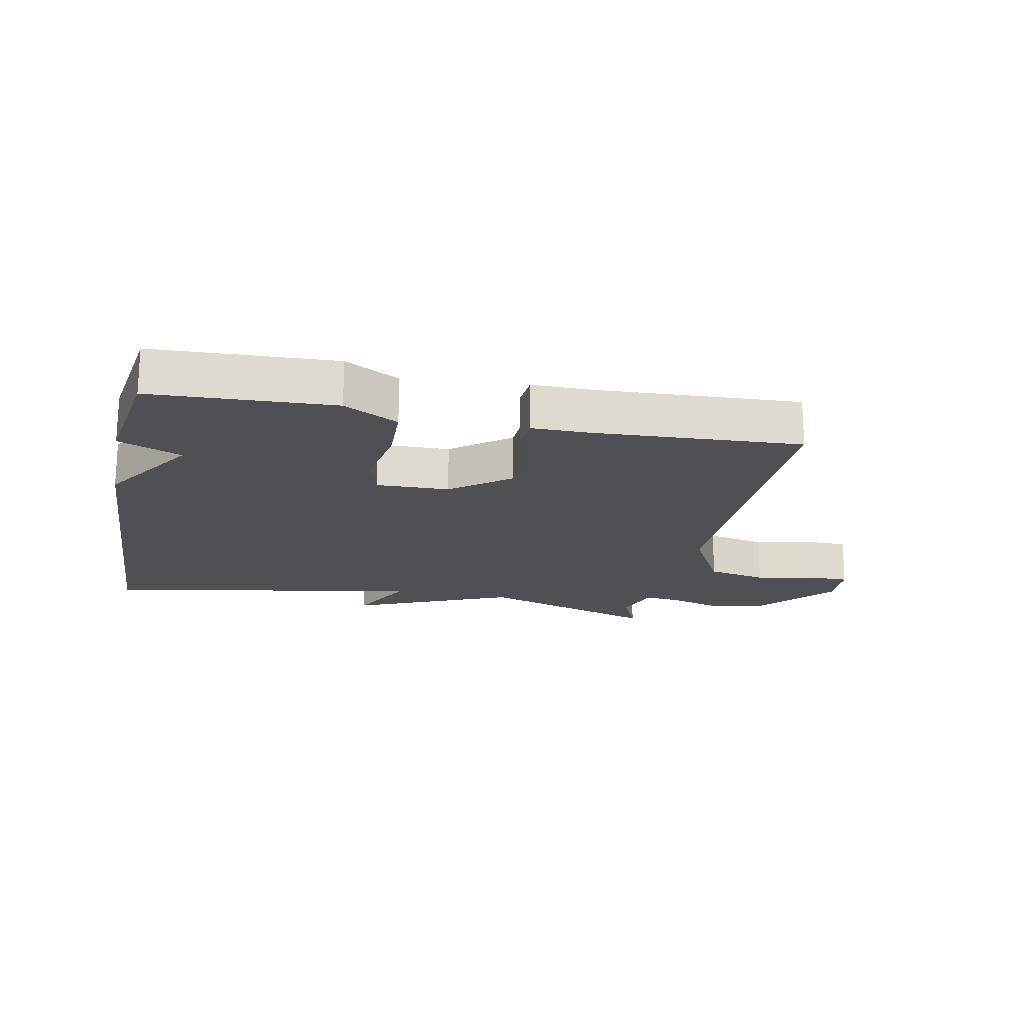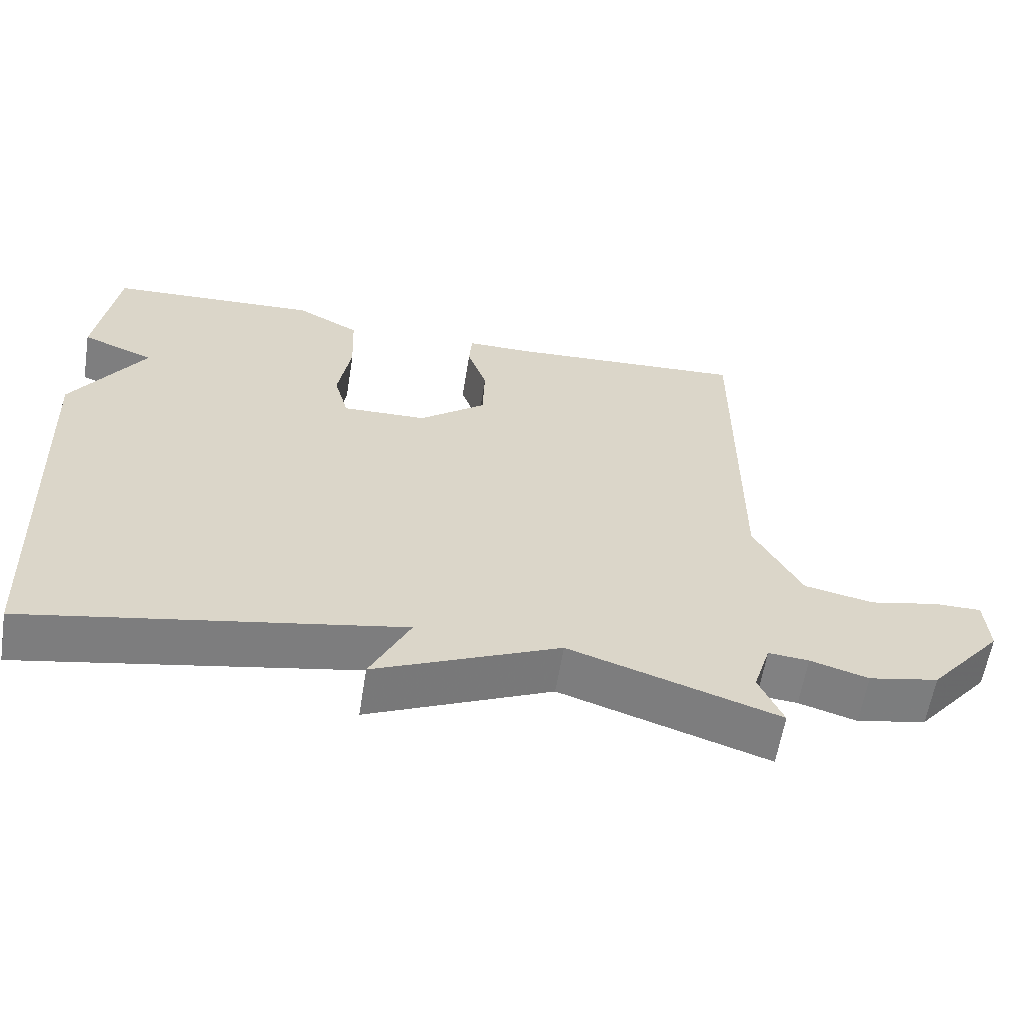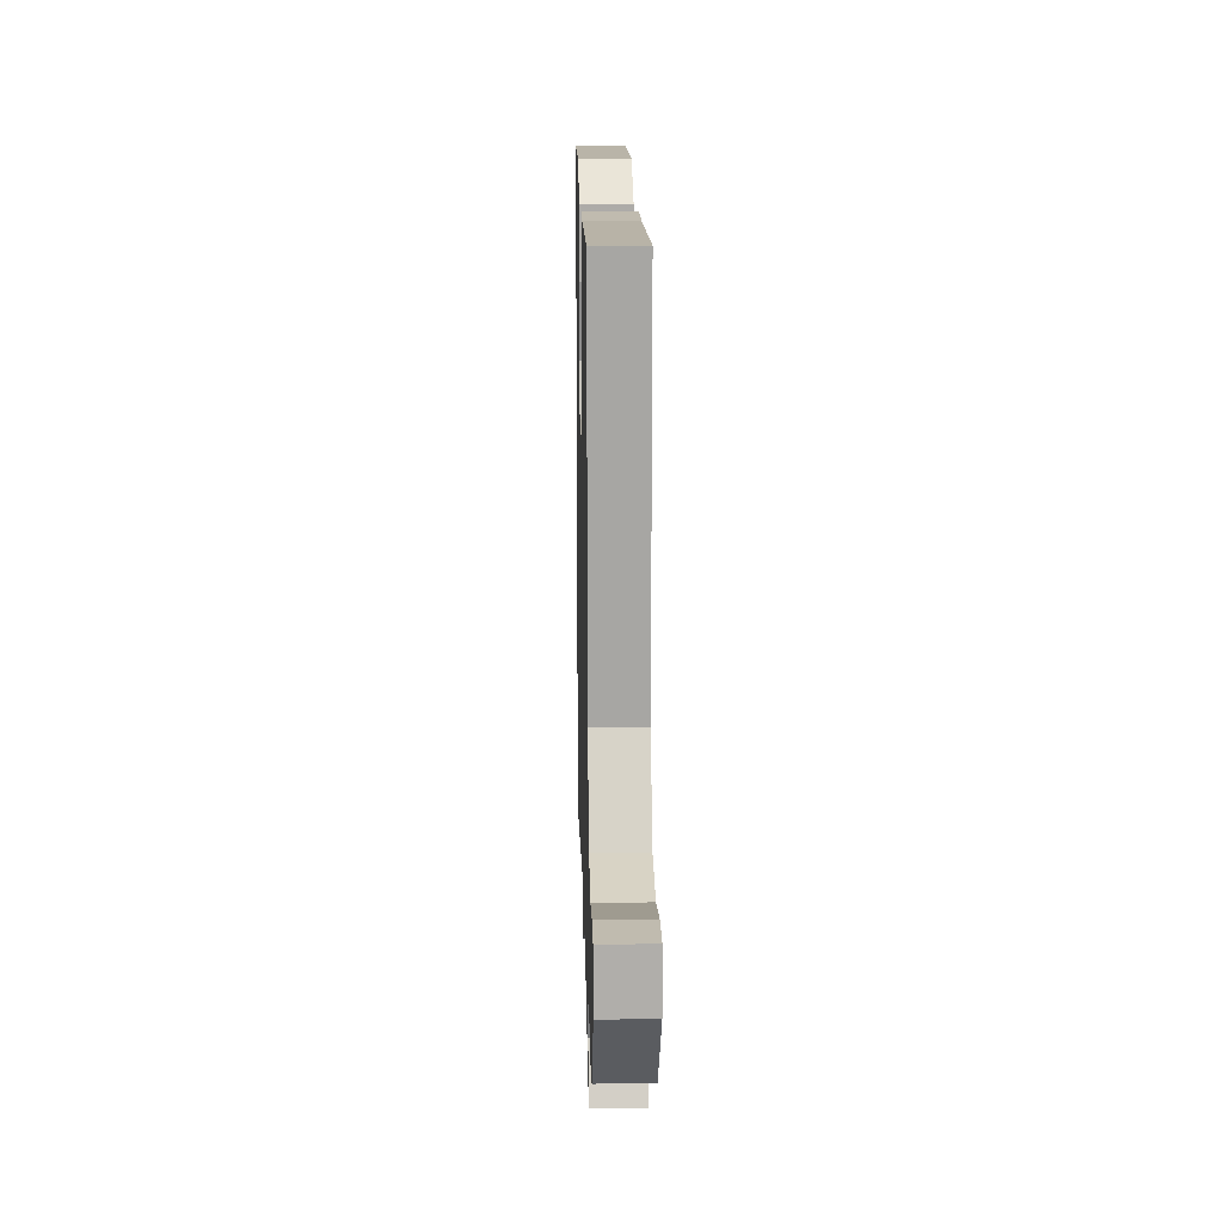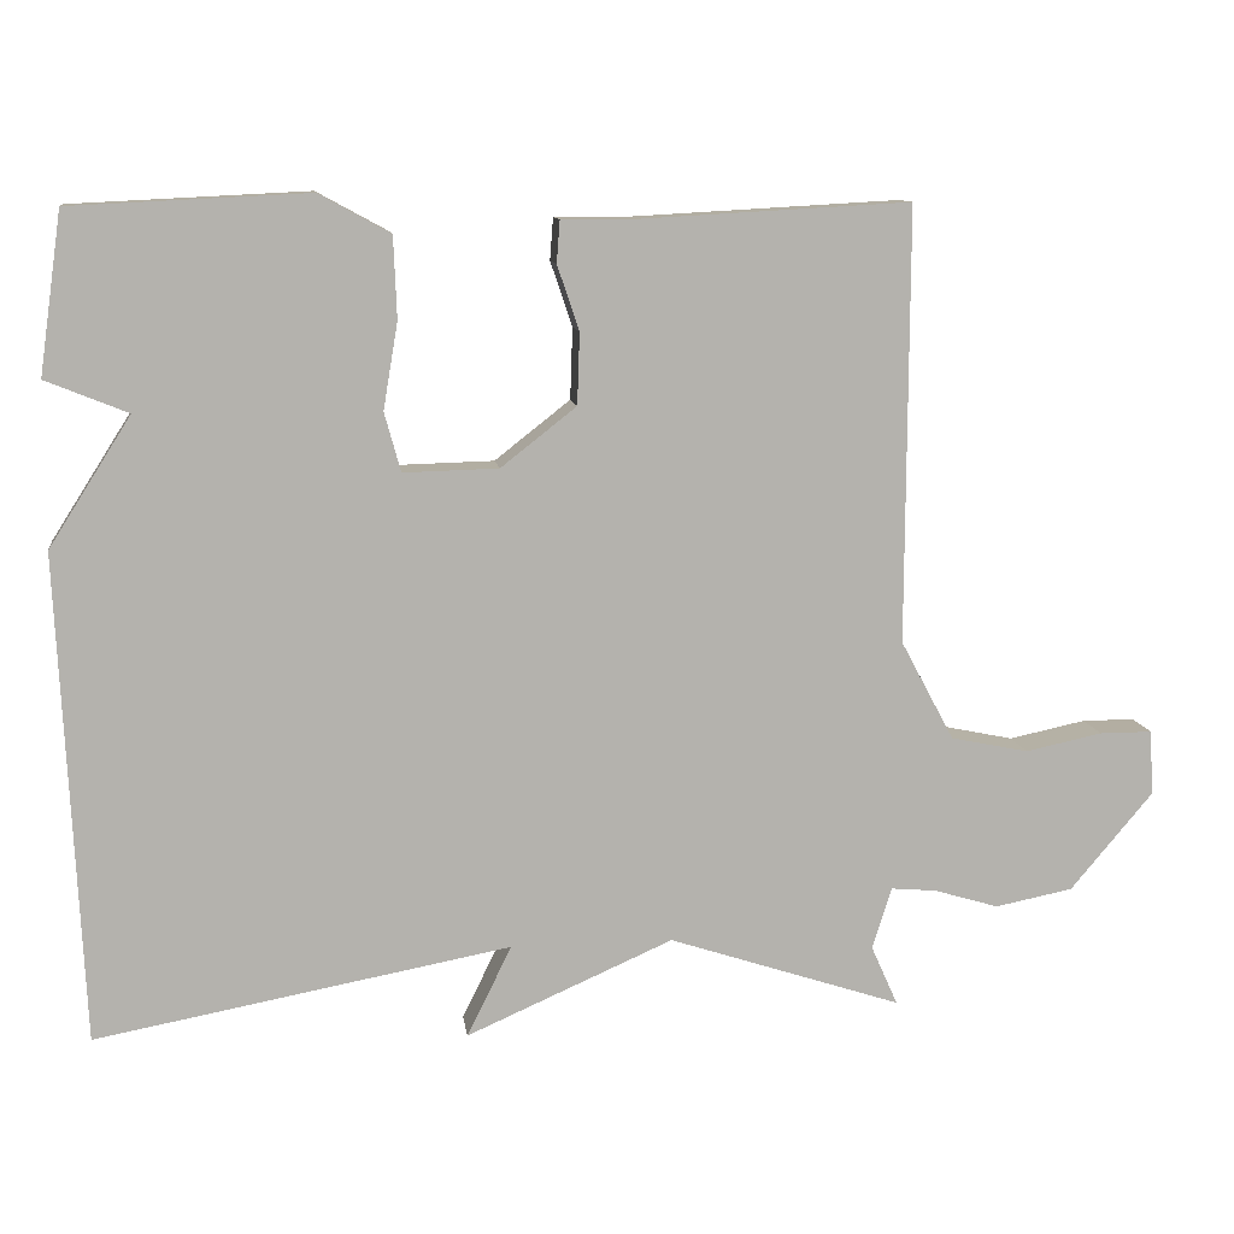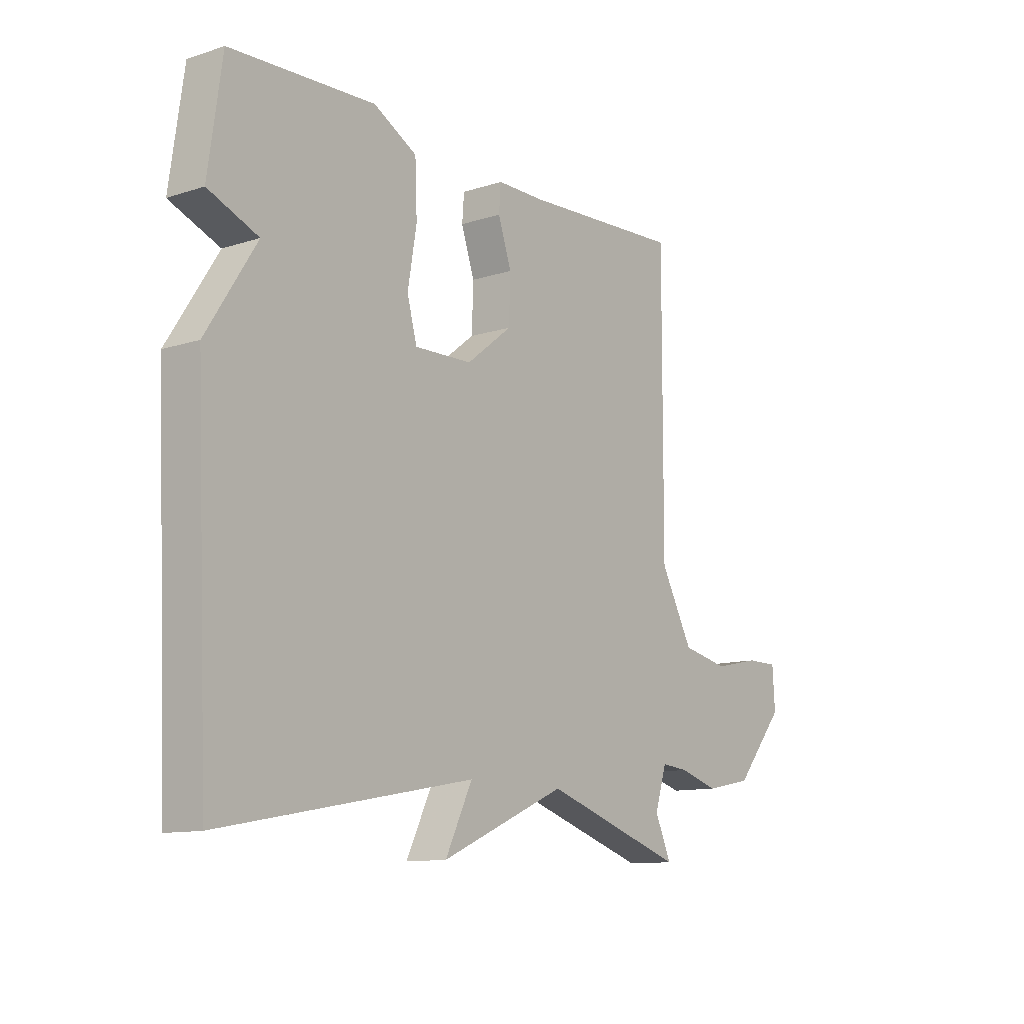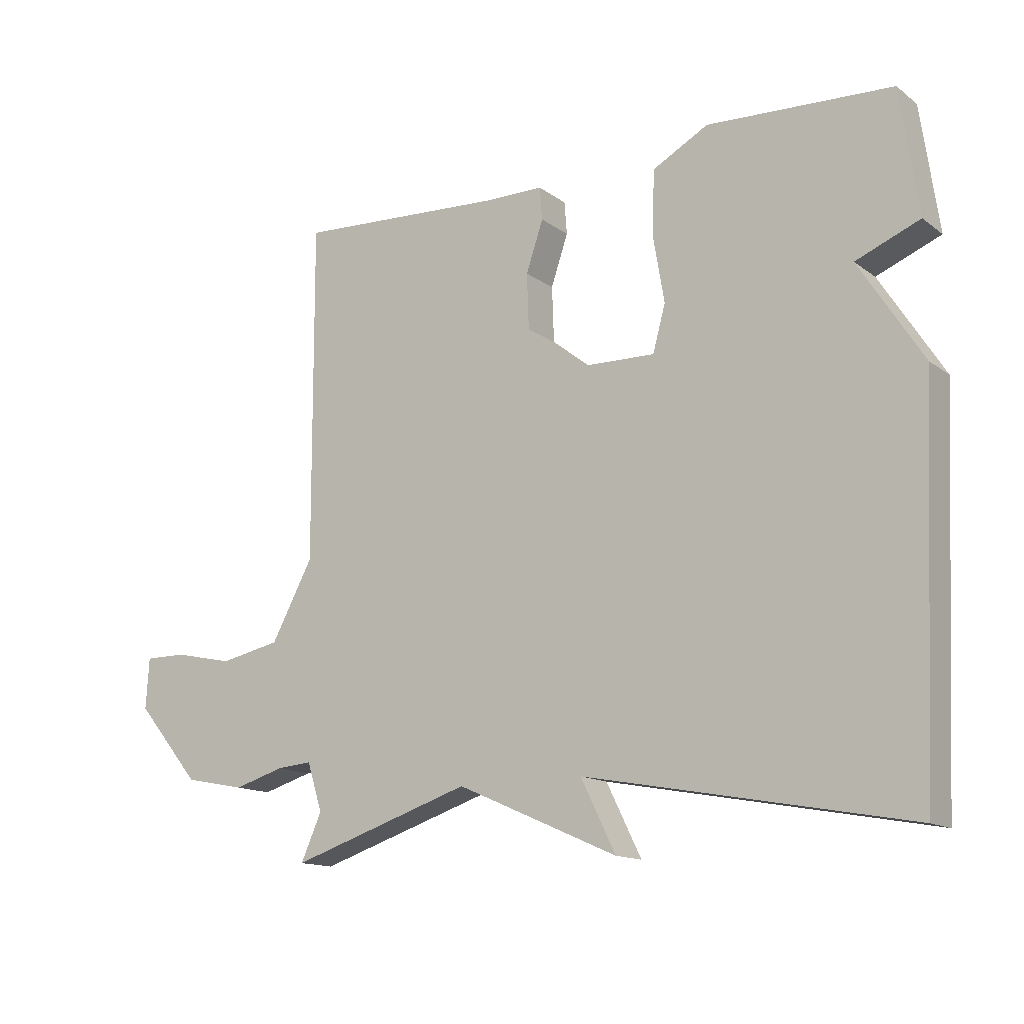
<metadata>
{"format":"obj","ext":"obj","renderer":"f3d","projection":"perspective","resolution":1024,"background":"white","views":[{"elev":-18.9,"azim":-11.7,"up":"+Y"},{"elev":-60.4,"azim":-9.1,"up":"+Z"},{"elev":15.9,"azim":88.6,"up":"+Z"},{"elev":10.8,"azim":-7.9,"up":"+Z"},{"elev":-11.6,"azim":-52.3,"up":"+Z"},{"elev":-14.1,"azim":-146.8,"up":"+Z"}]}
</metadata>
<code>
v 0.5 0.07 -0.5
v 0.212 0.07 -0.405
v -0.043 0.07 -0.517
v 0.012 0.07 -0.405
v -0.5 0.07 -0.5
v -0.528 0.07 0.102
v -0.427 0.07 0.261
v -0.528 0.07 0.302
v -0.5 0.07 0.5
v -0.208 0.07 0.514
v -0.12 0.07 0.466
v -0.116 0.07 0.366
v -0.134 0.07 0.259
v -0.114 0.07 0.186
v 0.003 0.07 0.189
v 0.096 0.07 0.262
v 0.099 0.07 0.35
v 0.072 0.07 0.43
v 0.076 0.07 0.482
v 0.171 0.07 0.482
v 0.5 0.07 0.5
v 0.498 0.07 -0.036
v 0.564 0.07 -0.159
v 0.66 0.07 -0.179
v 0.755 0.07 -0.159
v 0.82 0.07 -0.159
v 0.825 0.07 -0.239
v 0.723 0.07 -0.36
v 0.627 0.07 -0.379
v 0.547 0.07 -0.355
v 0.491 0.07 -0.35
v 0.467 0.07 -0.426
v 0.5 0 -0.5
v 0.212 0 -0.405
v -0.043 0 -0.517
v 0.012 0 -0.405
v -0.5 0 -0.5
v -0.528 0 0.102
v -0.427 0 0.261
v -0.528 0 0.302
v -0.5 0 0.5
v -0.208 0 0.514
v -0.12 0 0.466
v -0.116 0 0.366
v -0.134 0 0.259
v -0.114 0 0.186
v 0.003 0 0.189
v 0.096 0 0.262
v 0.099 0 0.35
v 0.072 0 0.43
v 0.076 0 0.482
v 0.171 0 0.482
v 0.5 0 0.5
v 0.498 0 -0.036
v 0.564 0 -0.159
v 0.66 0 -0.179
v 0.755 0 -0.159
v 0.82 0 -0.159
v 0.825 0 -0.239
v 0.723 0 -0.36
v 0.627 0 -0.379
v 0.547 0 -0.355
v 0.491 0 -0.35
v 0.467 0 -0.426
f 28 29 30
f 27 28 30
f 26 27 30
f 25 26 30
f 24 25 30
f 23 24 30 31
f 22 23 31
f 22 31 32
f 21 22 32
f 20 21 32
f 19 20 32
f 18 19 32
f 17 18 32
f 11 12 13
f 10 11 13
f 9 10 13
f 8 9 13
f 7 8 13
f 7 13 14
f 6 7 14
f 5 6 14
f 4 5 14
f 2 3 4
f 2 4 14 15
f 32 1 2
f 17 32 2
f 16 17 2
f 2 15 16
f 62 61 60
f 62 60 59
f 62 59 58
f 62 58 57
f 62 57 56
f 63 62 56 55
f 63 55 54
f 64 63 54
f 64 54 53
f 64 53 52
f 64 52 51
f 64 51 50
f 64 50 49
f 45 44 43
f 45 43 42
f 45 42 41
f 45 41 40
f 45 40 39
f 46 45 39
f 46 39 38
f 46 38 37
f 46 37 36
f 36 35 34
f 47 46 36 34
f 34 33 64
f 34 64 49
f 34 49 48
f 48 47 34
f 1 33 34 2
f 2 34 35 3
f 3 35 36 4
f 4 36 37 5
f 5 37 38 6
f 6 38 39 7
f 7 39 40 8
f 8 40 41 9
f 9 41 42 10
f 10 42 43 11
f 11 43 44 12
f 12 44 45 13
f 13 45 46 14
f 14 46 47 15
f 15 47 48 16
f 16 48 49 17
f 17 49 50 18
f 18 50 51 19
f 19 51 52 20
f 20 52 53 21
f 21 53 54 22
f 22 54 55 23
f 23 55 56 24
f 24 56 57 25
f 25 57 58 26
f 26 58 59 27
f 27 59 60 28
f 28 60 61 29
f 29 61 62 30
f 30 62 63 31
f 31 63 64 32
f 32 64 33 1

</code>
